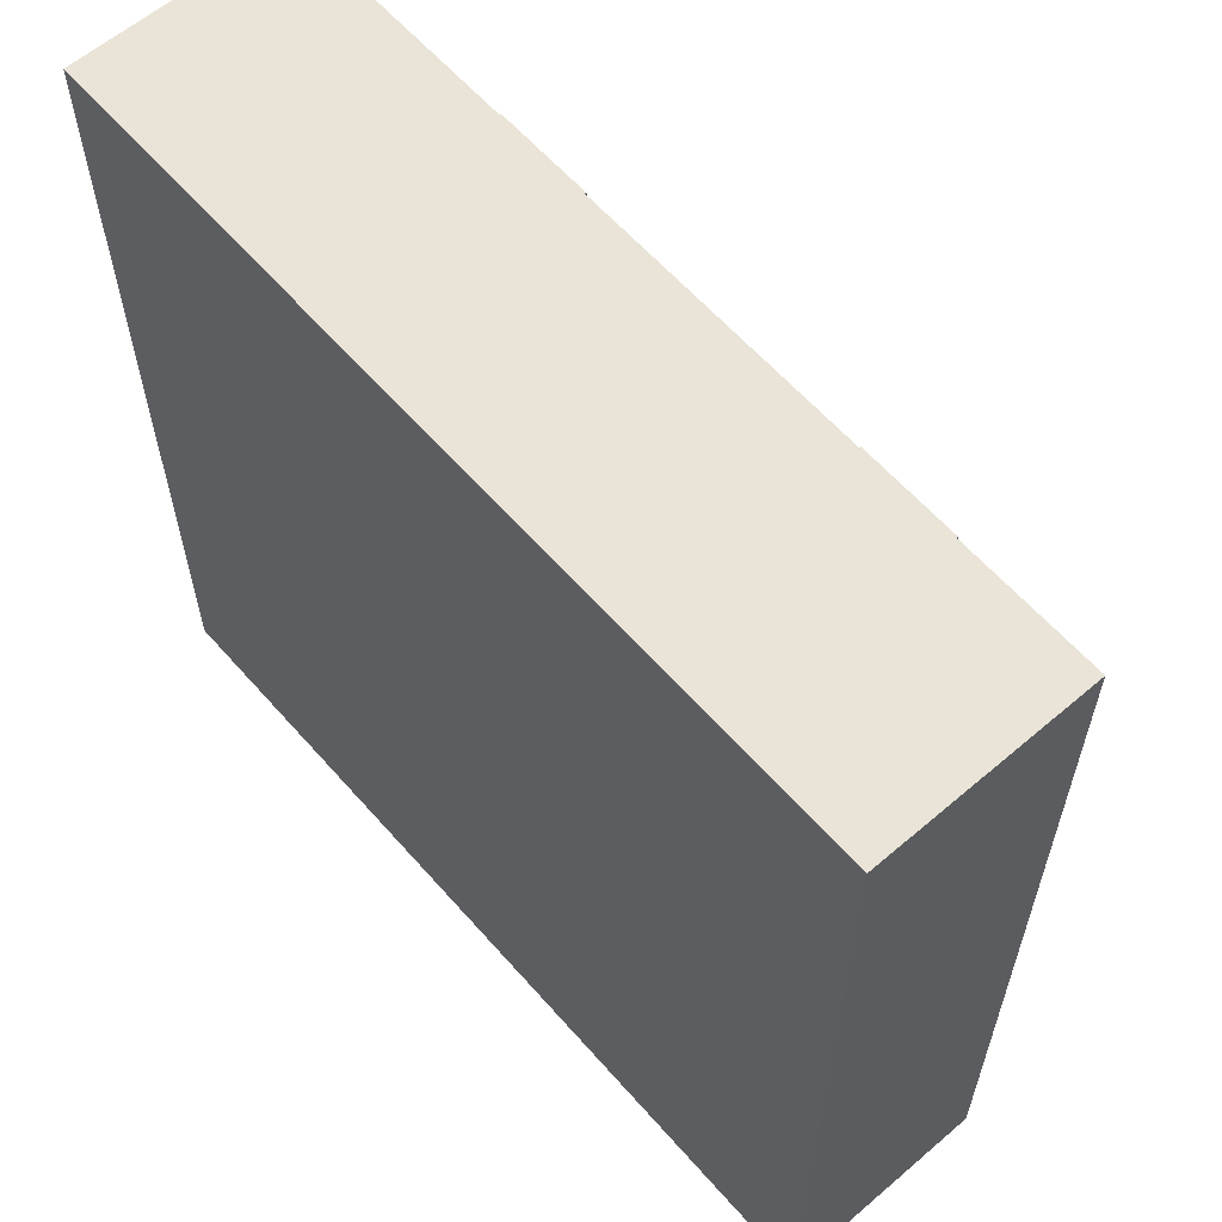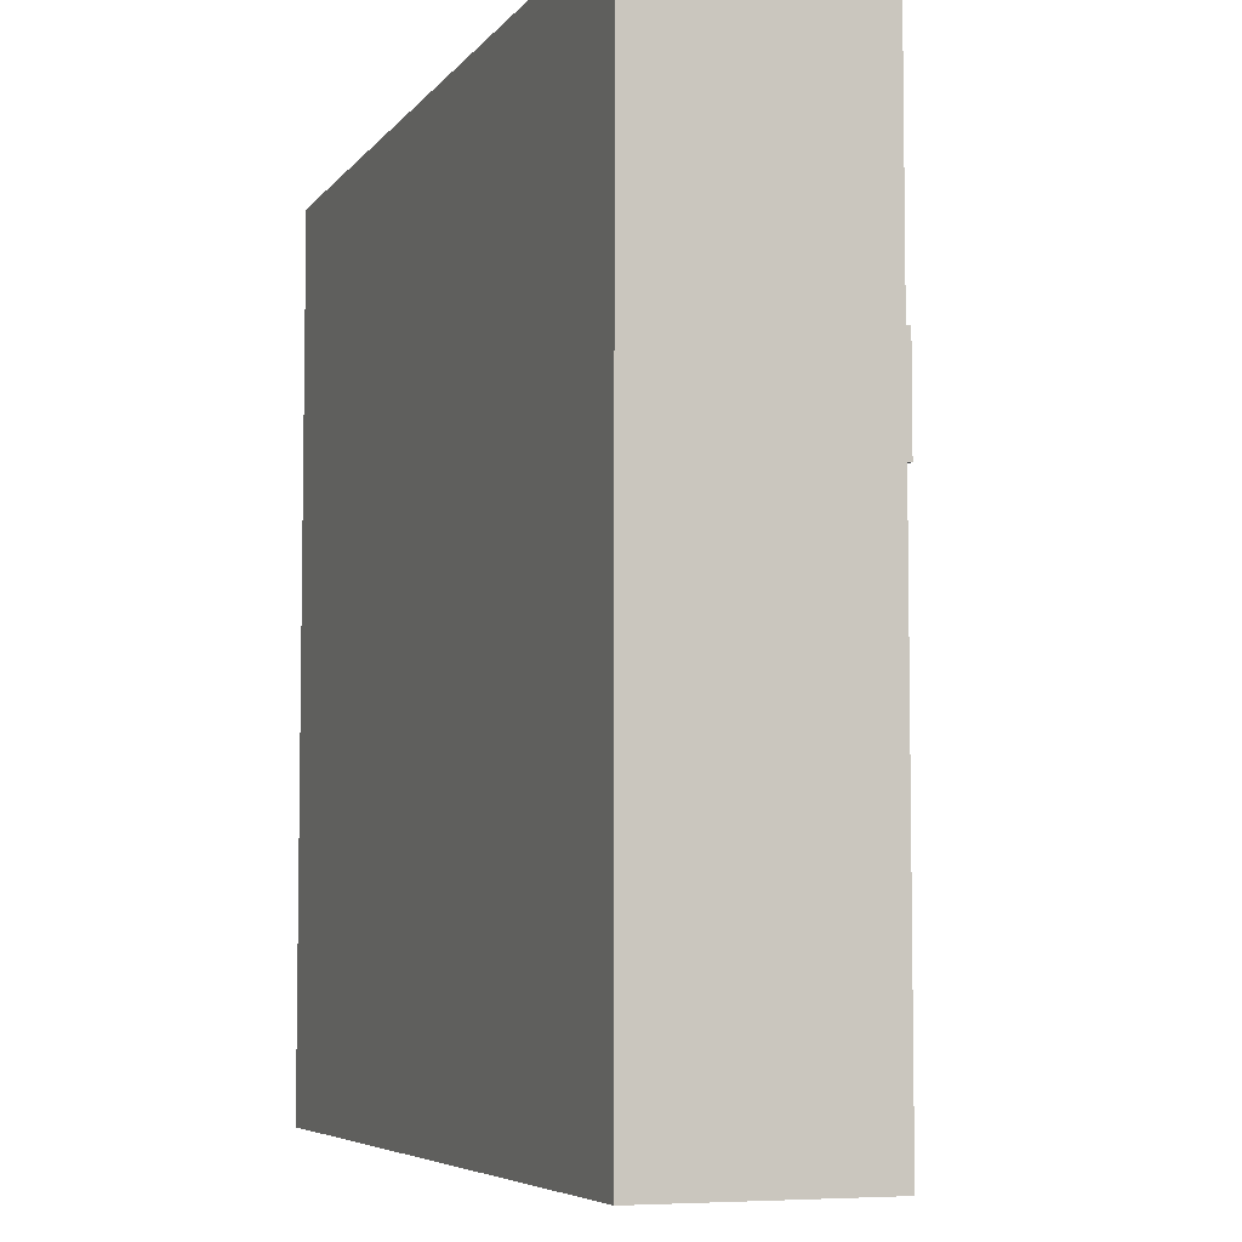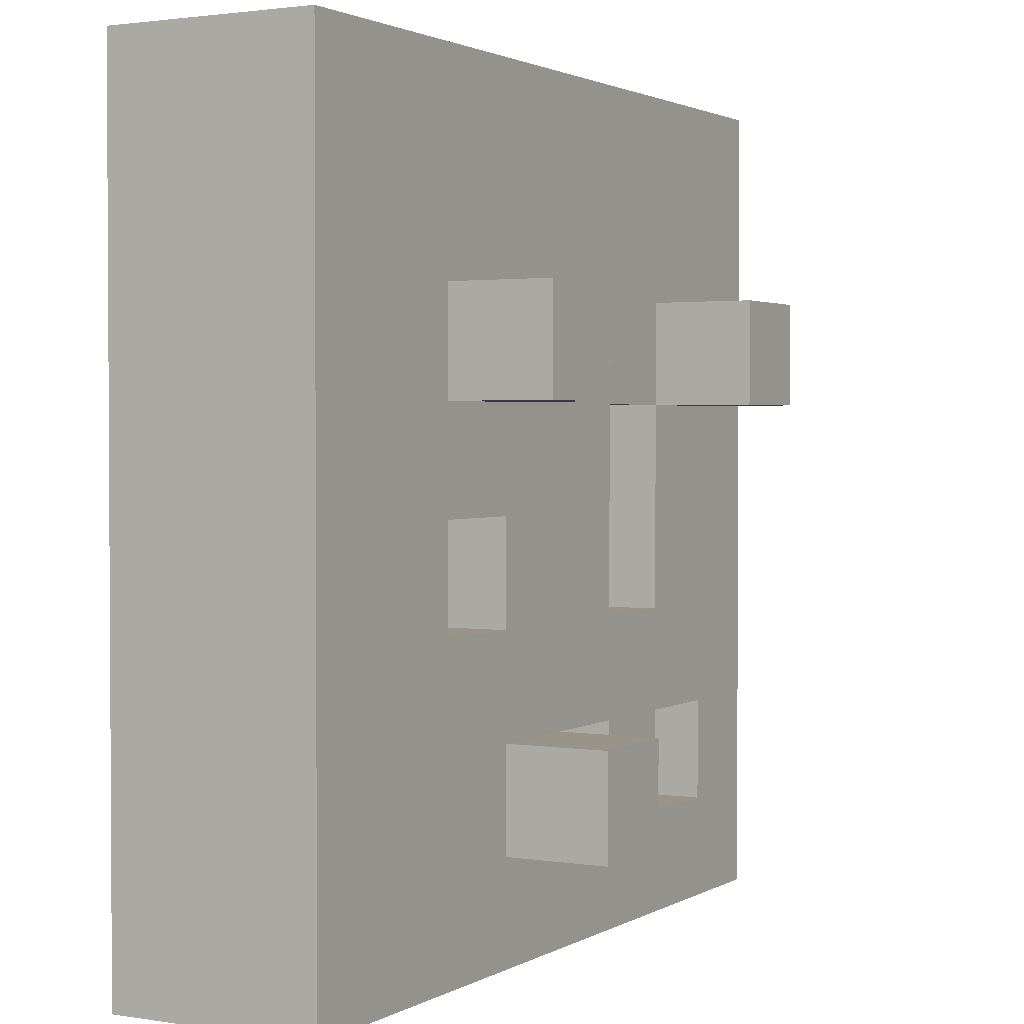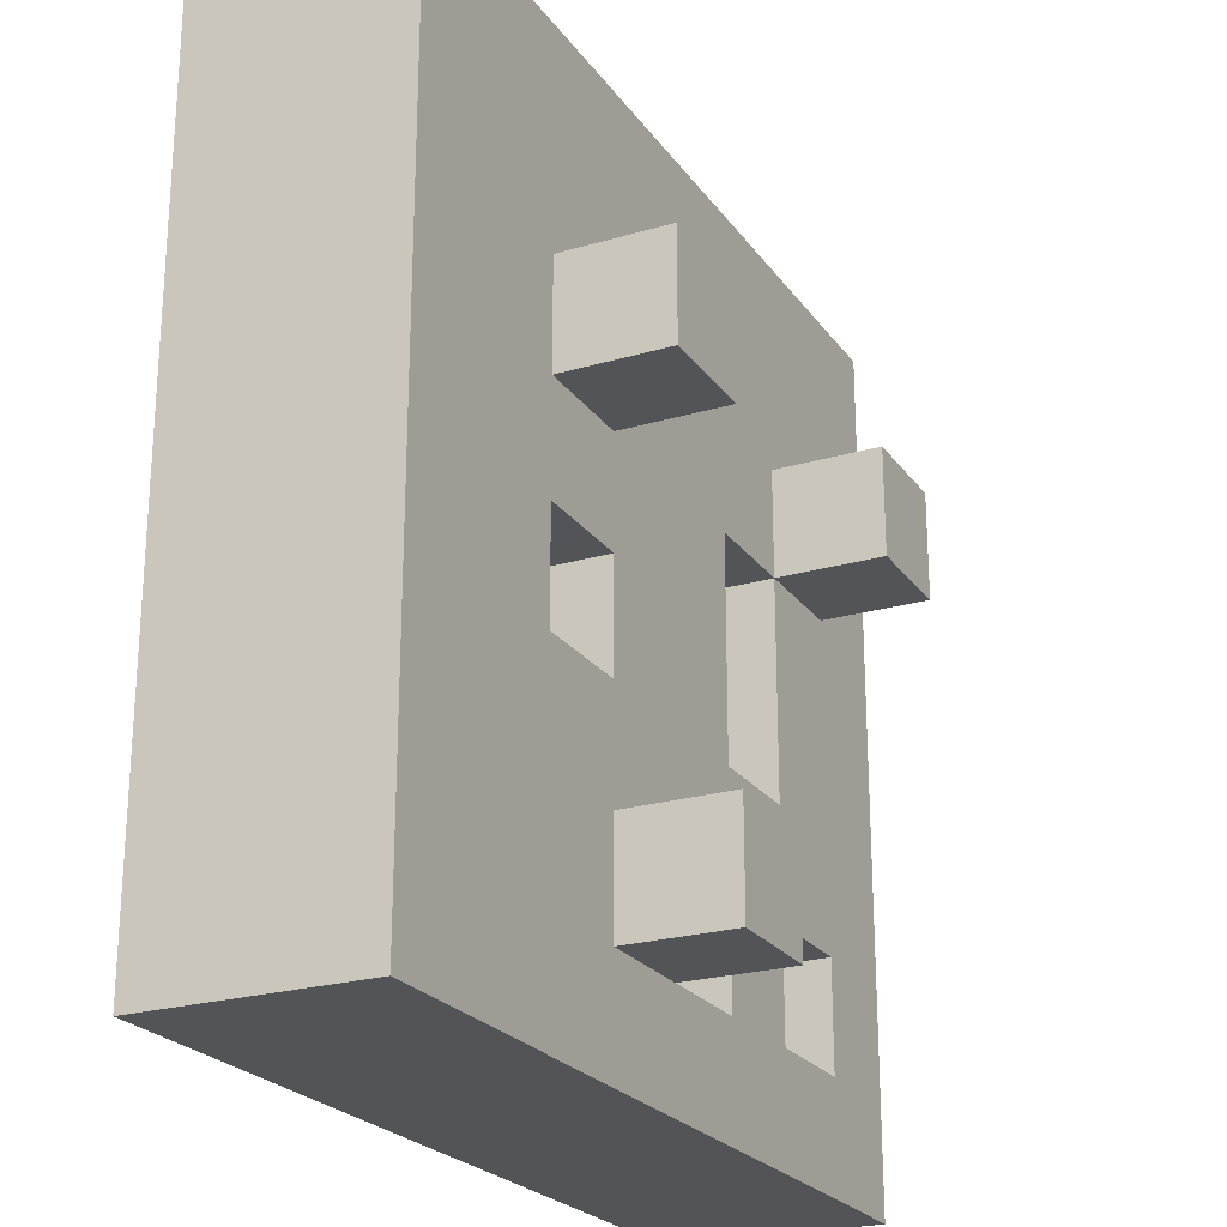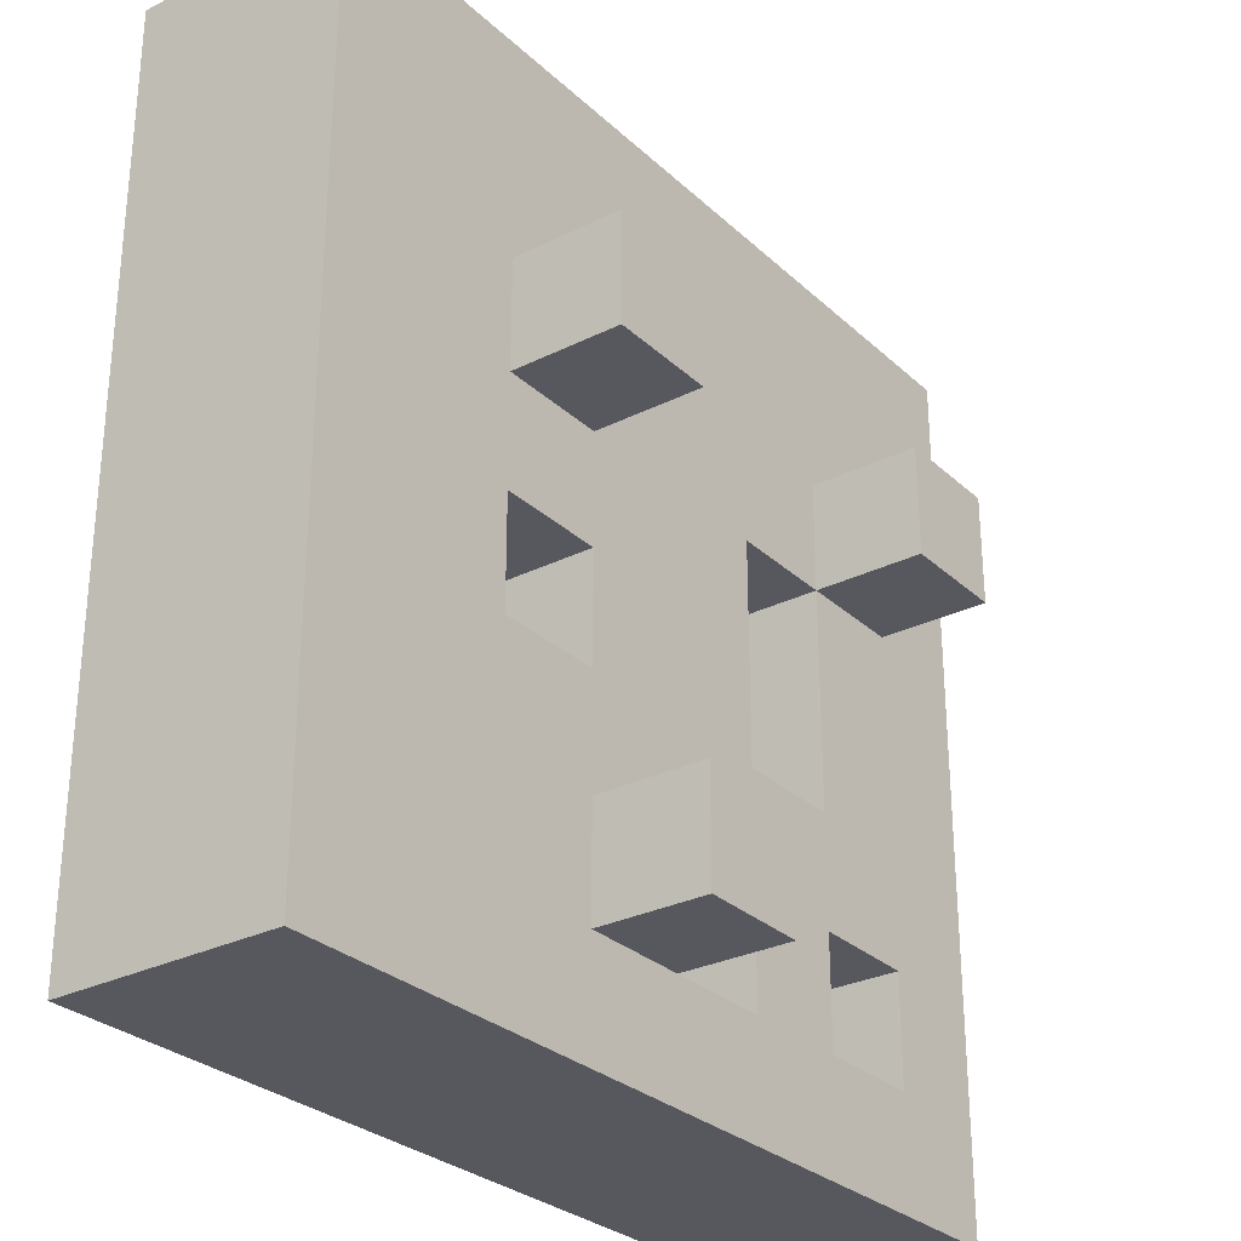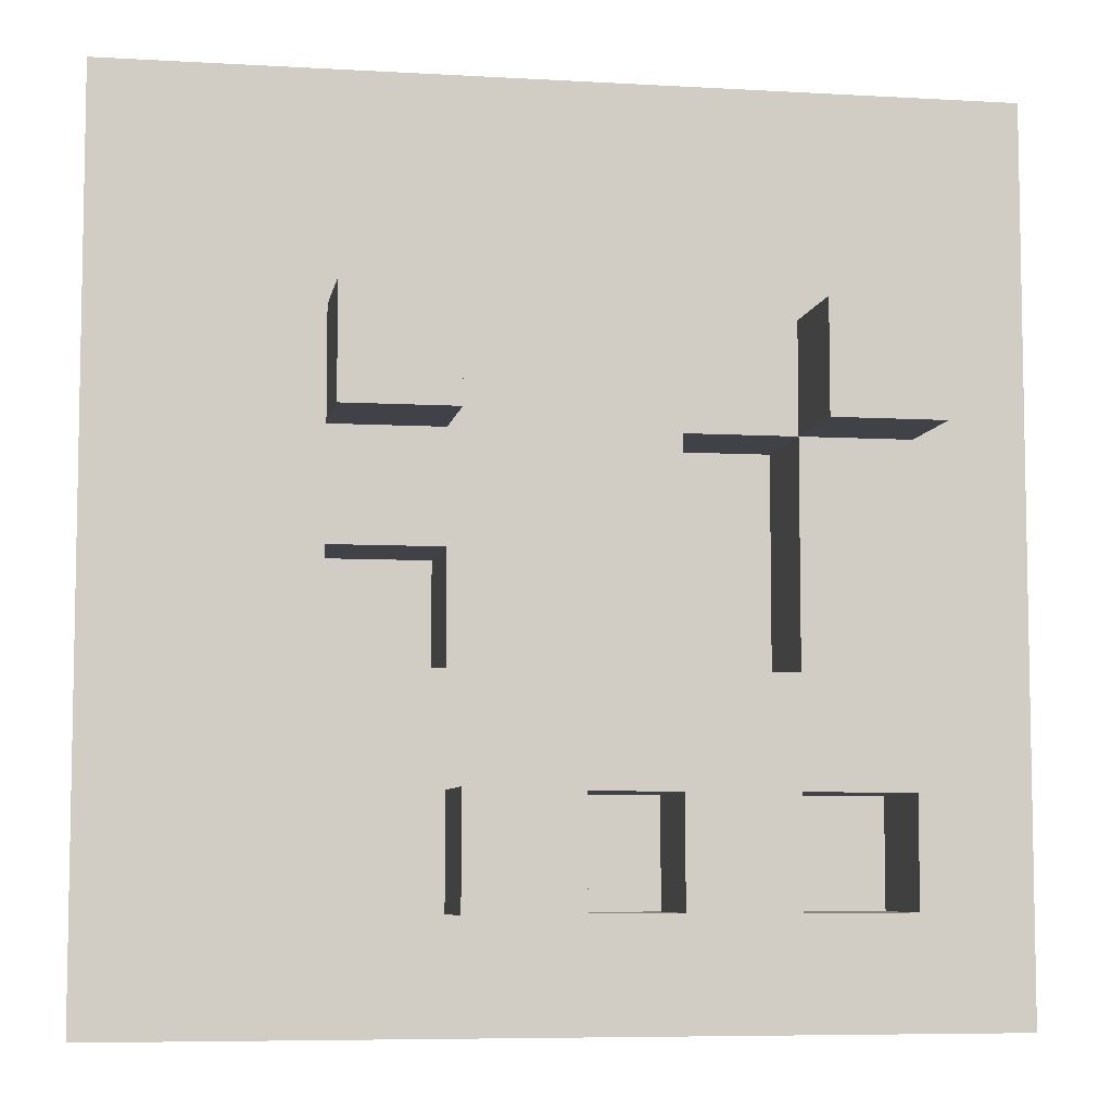
<metadata>
{"format":"obj","ext":"obj","renderer":"f3d","projection":"perspective","resolution":1024,"background":"white","views":[{"elev":60.8,"azim":48.9,"up":"+Z"},{"elev":-6.1,"azim":70.0,"up":"+Z"},{"elev":1.9,"azim":119.1,"up":"+Z"},{"elev":-23.4,"azim":116.4,"up":"+Z"},{"elev":-28.9,"azim":126.7,"up":"+Z"},{"elev":-6.8,"azim":170.4,"up":"+Z"}]}
</metadata>
<code>
o
v 0 2 0
v 0 2 -0.8
v 0 2.1 0
v 0 2.1 -0.8
v 0 2.2 0
v 0 2.2 -0.8
v 0.1 2.2 -0.2
v 0.1 2.2 -0.3
v 0.1 2.3 -0.2
v 0.1 2.3 -0.3
v 0.2 2.1 -0.6
v 0.2 2.1 -0.7
v 0.2 2.2 -0.6
v 0.2 2.2 -0.7
v 0.3 2.1 -0.3
v 0.3 2.1 -0.5
v 0.3 2.2 -0.3
v 0.3 2.2 -0.5
v 0.4 2.1 -0.6
v 0.4 2.1 -0.7
v 0.4 2.2 -0.6
v 0.4 2.2 -0.7
v 0.4 2.3 -0.6
v 0.4 2.3 -0.7
v 0.5 2.2 -0.2
v 0.5 2.2 -0.3
v 0.5 2.3 -0.2
v 0.5 2.3 -0.3
v 0.6 2.1 -0.4
v 0.6 2.1 -0.5
v 0.6 2.2 -0.4
v 0.6 2.2 -0.5
v 0.1 2.1 -0.6
v 0.1 2.1 -0.7
v 0.1 2.2 -0.6
v 0.1 2.2 -0.7
v 0.2 2.1 -0.3
v 0.2 2.1 -0.5
v 0.2 2.2 -0.2
v 0.2 2.2 -0.3
v 0.2 2.2 -0.5
v 0.2 2.3 -0.2
v 0.2 2.3 -0.3
v 0.3 2.1 -0.6
v 0.3 2.1 -0.7
v 0.3 2.2 -0.6
v 0.3 2.2 -0.7
v 0.5 2.1 -0.4
v 0.5 2.1 -0.5
v 0.5 2.2 -0.4
v 0.5 2.2 -0.5
v 0.5 2.2 -0.6
v 0.5 2.2 -0.7
v 0.5 2.3 -0.6
v 0.5 2.3 -0.7
v 0.6 2.2 -0.2
v 0.6 2.2 -0.3
v 0.6 2.3 -0.2
v 0.6 2.3 -0.3
v 0.8 2 0
v 0.8 2 -0.8
v 0.8 2.1 0
v 0.8 2.1 -0.8
v 0.8 2.2 0
v 0.8 2.2 -0.8
v 0 2 0
v 0 2.1 0
v 0 2.2 0
v 0.8 2 0
v 0.8 2.1 0
v 0.8 2.2 0
v 0.1 2.2 -0.2
v 0.1 2.3 -0.2
v 0.2 2.2 -0.2
v 0.2 2.3 -0.2
v 0.5 2.2 -0.2
v 0.5 2.3 -0.2
v 0.6 2.2 -0.2
v 0.6 2.3 -0.2
v 0.2 2.1 -0.5
v 0.2 2.2 -0.5
v 0.3 2.1 -0.5
v 0.3 2.2 -0.5
v 0.5 2.1 -0.5
v 0.5 2.2 -0.5
v 0.6 2.1 -0.5
v 0.6 2.2 -0.5
v 0.4 2.2 -0.6
v 0.4 2.3 -0.6
v 0.5 2.2 -0.6
v 0.5 2.3 -0.6
v 0.1 2.1 -0.7
v 0.1 2.2 -0.7
v 0.2 2.1 -0.7
v 0.2 2.2 -0.7
v 0.3 2.1 -0.7
v 0.3 2.2 -0.7
v 0.4 2.1 -0.7
v 0.4 2.2 -0.7
v 0.1 2.2 -0.3
v 0.1 2.3 -0.3
v 0.2 2.1 -0.3
v 0.2 2.2 -0.3
v 0.2 2.3 -0.3
v 0.3 2.1 -0.3
v 0.3 2.2 -0.3
v 0.5 2.2 -0.3
v 0.5 2.3 -0.3
v 0.6 2.2 -0.3
v 0.6 2.3 -0.3
v 0.5 2.1 -0.4
v 0.5 2.2 -0.4
v 0.6 2.1 -0.4
v 0.6 2.2 -0.4
v 0.1 2.1 -0.6
v 0.1 2.2 -0.6
v 0.2 2.1 -0.6
v 0.2 2.2 -0.6
v 0.3 2.1 -0.6
v 0.3 2.2 -0.6
v 0.4 2.1 -0.6
v 0.4 2.2 -0.6
v 0.4 2.2 -0.7
v 0.4 2.3 -0.7
v 0.5 2.2 -0.7
v 0.5 2.3 -0.7
v 0 2 -0.8
v 0 2.1 -0.8
v 0 2.2 -0.8
v 0.8 2 -0.8
v 0.8 2.1 -0.8
v 0.8 2.2 -0.8
v 0 2 0
v 0.8 2 0
v 0.1 2 -0.1
v 0.2 2 -0.1
v 0.6 2 -0.1
v 0.7 2 -0.1
v 0.1 2 -0.2
v 0.2 2 -0.2
v 0.3 2 -0.2
v 0.4 2 -0.2
v 0.5 2 -0.2
v 0.6 2 -0.2
v 0.7 2 -0.2
v 0.1 2 -0.3
v 0.2 2 -0.3
v 0.5 2 -0.3
v 0.7 2 -0.3
v 0.1 2 -0.4
v 0.2 2 -0.4
v 0.4 2 -0.4
v 0.5 2 -0.4
v 0.1 2 -0.5
v 0.2 2 -0.5
v 0.3 2 -0.5
v 0.4 2 -0.5
v 0.5 2 -0.5
v 0.6 2 -0.5
v 0.2 2 -0.6
v 0.3 2 -0.6
v 0.4 2 -0.6
v 0.5 2 -0.6
v 0.6 2 -0.6
v 0.1 2 -0.7
v 0.3 2 -0.7
v 0 2 -0.8
v 0.8 2 -0.8
v 0.2 2.1 -0.3
v 0.3 2.1 -0.3
v 0.5 2.1 -0.4
v 0.6 2.1 -0.4
v 0.2 2.1 -0.5
v 0.3 2.1 -0.5
v 0.5 2.1 -0.5
v 0.6 2.1 -0.5
v 0.1 2.1 -0.6
v 0.2 2.1 -0.6
v 0.3 2.1 -0.6
v 0.4 2.1 -0.6
v 0.1 2.1 -0.7
v 0.2 2.1 -0.7
v 0.3 2.1 -0.7
v 0.4 2.1 -0.7
v 0 2.2 0
v 0.8 2.2 0
v 0.3 2.2 -0.1
v 0.4 2.2 -0.1
v 0.1 2.2 -0.2
v 0.2 2.2 -0.2
v 0.3 2.2 -0.2
v 0.4 2.2 -0.2
v 0.5 2.2 -0.2
v 0.6 2.2 -0.2
v 0.1 2.2 -0.3
v 0.2 2.2 -0.3
v 0.3 2.2 -0.3
v 0.5 2.2 -0.3
v 0.6 2.2 -0.3
v 0.5 2.2 -0.4
v 0.6 2.2 -0.4
v 0.7 2.2 -0.4
v 0.2 2.2 -0.5
v 0.3 2.2 -0.5
v 0.5 2.2 -0.5
v 0.6 2.2 -0.5
v 0.7 2.2 -0.5
v 0.1 2.2 -0.6
v 0.2 2.2 -0.6
v 0.3 2.2 -0.6
v 0.4 2.2 -0.6
v 0.5 2.2 -0.6
v 0.1 2.2 -0.7
v 0.2 2.2 -0.7
v 0.3 2.2 -0.7
v 0.4 2.2 -0.7
v 0.5 2.2 -0.7
v 0 2.2 -0.8
v 0.8 2.2 -0.8
v 0.1 2.3 -0.2
v 0.2 2.3 -0.2
v 0.5 2.3 -0.2
v 0.6 2.3 -0.2
v 0.1 2.3 -0.3
v 0.2 2.3 -0.3
v 0.5 2.3 -0.3
v 0.6 2.3 -0.3
v 0.4 2.3 -0.6
v 0.5 2.3 -0.6
v 0.4 2.3 -0.7
v 0.5 2.3 -0.7
f 3 2 1
f 4 2 3
f 5 4 3
f 6 4 5
f 9 8 7
f 10 8 9
f 13 12 11
f 14 12 13
f 17 16 15
f 18 16 17
f 21 20 19
f 22 20 21
f 23 22 21
f 24 22 23
f 27 26 25
f 28 26 27
f 31 30 29
f 32 30 31
f 33 34 35
f 35 34 36
f 37 38 40
f 40 38 41
f 39 40 42
f 42 40 43
f 44 45 46
f 46 45 47
f 48 49 50
f 50 49 51
f 52 53 54
f 54 53 55
f 56 57 58
f 58 57 59
f 60 61 62
f 62 61 63
f 62 63 64
f 64 63 65
f 69 67 66
f 70 68 67
f 70 67 69
f 71 68 70
f 74 73 72
f 75 73 74
f 78 77 76
f 79 77 78
f 82 81 80
f 83 81 82
f 86 85 84
f 87 85 86
f 90 89 88
f 91 89 90
f 94 93 92
f 95 93 94
f 98 97 96
f 99 97 98
f 100 101 103
f 103 101 104
f 102 103 105
f 105 103 106
f 107 108 109
f 109 108 110
f 111 112 113
f 113 112 114
f 115 116 117
f 117 116 118
f 119 120 121
f 121 120 122
f 123 124 125
f 125 124 126
f 127 128 130
f 128 129 131
f 130 128 131
f 131 129 132
f 135 134 133
f 136 134 135
f 137 134 136
f 138 134 137
f 139 135 133
f 139 136 135
f 140 137 136
f 140 136 139
f 141 137 140
f 142 137 141
f 143 137 142
f 144 138 137
f 144 137 143
f 145 134 138
f 145 138 144
f 146 139 133
f 146 140 139
f 146 141 140
f 147 141 146
f 148 144 143
f 148 143 142
f 148 145 144
f 149 134 145
f 149 145 148
f 150 147 146
f 150 146 133
f 151 141 147
f 151 147 150
f 152 148 142
f 152 149 148
f 152 142 141
f 153 149 152
f 154 150 133
f 154 151 150
f 155 141 151
f 155 151 154
f 156 153 152
f 156 141 155
f 156 152 141
f 157 153 156
f 158 149 153
f 158 153 157
f 159 149 158
f 160 157 156
f 160 155 154
f 160 156 155
f 161 157 160
f 162 158 157
f 162 157 161
f 163 159 158
f 163 158 162
f 164 149 159
f 164 159 163
f 165 154 133
f 165 161 160
f 165 160 154
f 166 163 162
f 166 161 165
f 166 162 161
f 166 164 163
f 167 165 133
f 167 166 165
f 168 164 166
f 168 166 167
f 168 134 149
f 168 149 164
f 169 170 173
f 173 170 174
f 171 172 175
f 175 172 176
f 177 178 181
f 181 178 182
f 179 180 183
f 183 180 184
f 185 186 187
f 187 186 188
f 185 187 189
f 189 187 190
f 187 188 191
f 190 187 191
f 188 186 192
f 191 188 192
f 192 186 193
f 193 186 194
f 185 189 195
f 190 191 196
f 192 193 196
f 191 192 196
f 196 193 197
f 197 193 198
f 194 186 199
f 197 198 200
f 198 199 200
f 199 186 201
f 200 199 201
f 201 186 202
f 195 196 203
f 197 200 204
f 204 200 205
f 201 202 206
f 202 186 207
f 206 202 207
f 185 195 208
f 195 203 208
f 206 207 208
f 205 206 208
f 203 204 208
f 204 205 208
f 208 207 209
f 209 207 210
f 210 207 211
f 211 207 212
f 185 208 213
f 209 210 214
f 214 210 215
f 212 207 217
f 215 216 218
f 216 217 218
f 185 213 218
f 213 214 218
f 214 215 218
f 207 186 219
f 218 217 219
f 217 207 219
f 220 221 224
f 224 221 225
f 222 223 226
f 226 223 227
f 228 229 230
f 230 229 231

</code>
